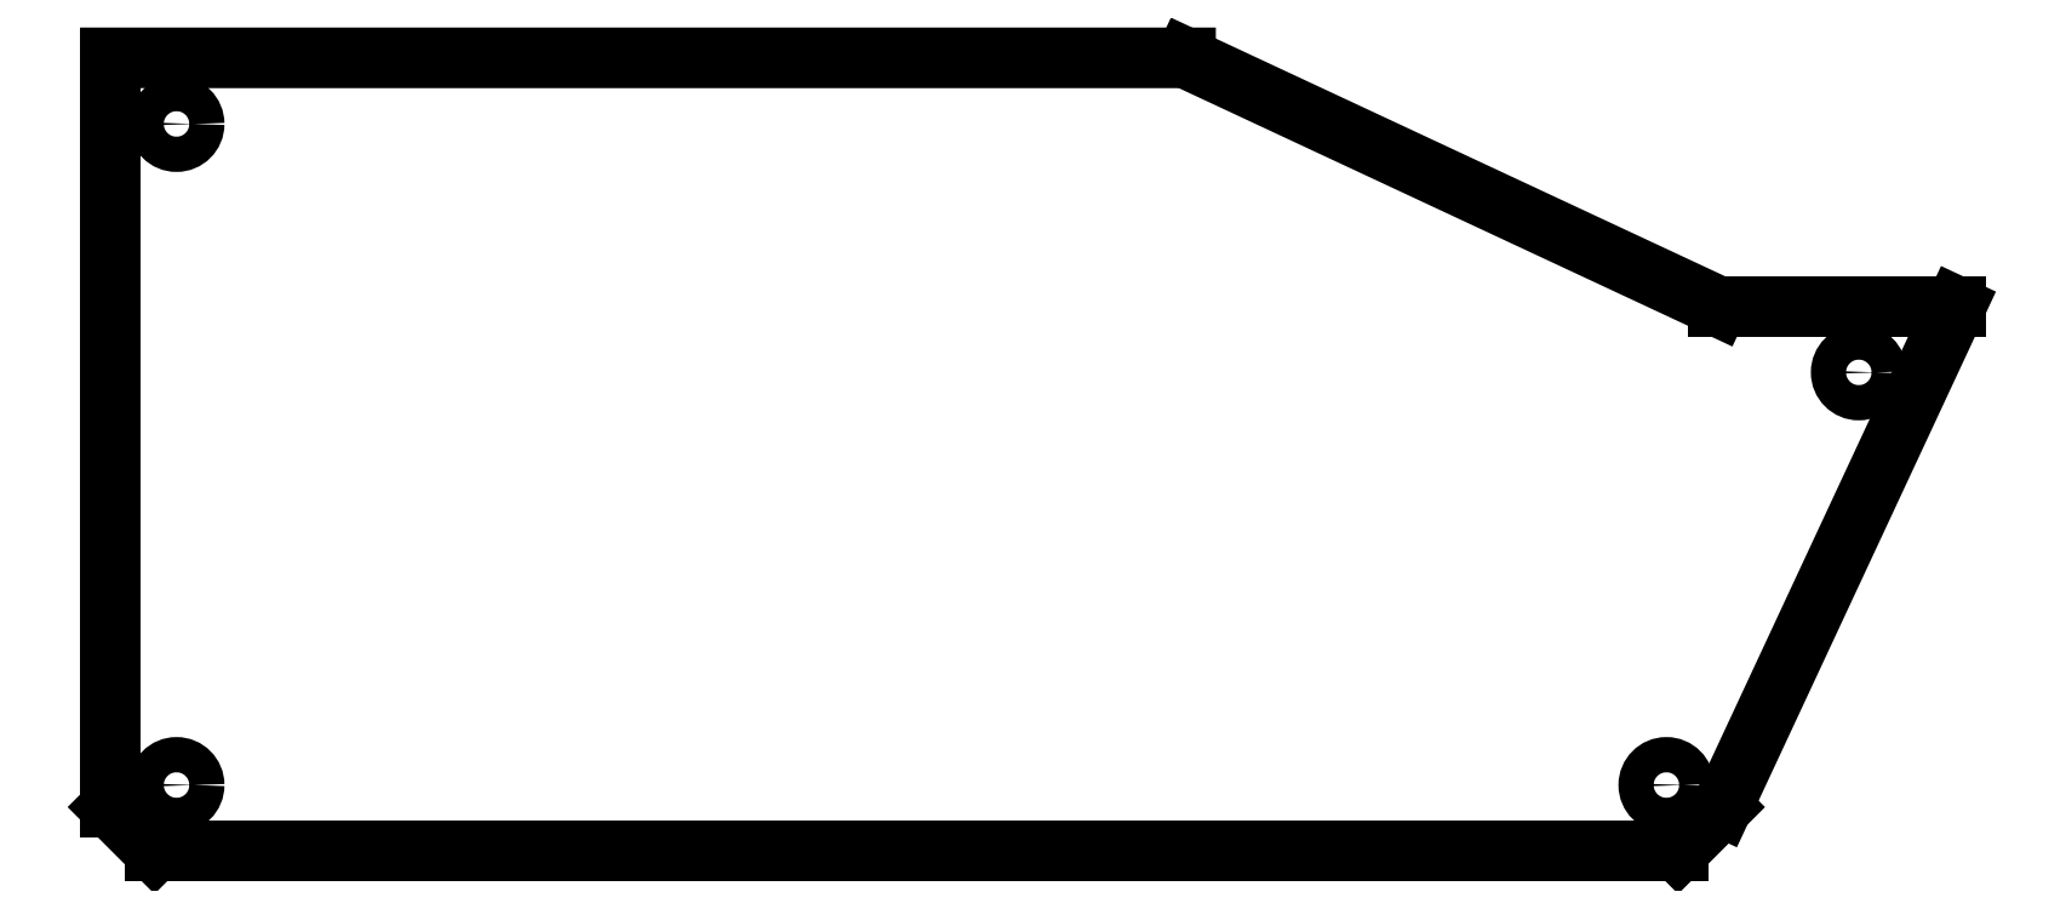
<metadata>
{"format":"dxf","ext":"dxf","renderer":"ezdxf+matplotlib","layout":"modelspace","background":"white","min_lineweight":24,"dpi":150}
</metadata>
<code>
0
SECTION
2
ENTITIES
0
LINE
8
0
10
0
20
90
11
122
21
90
0
LINE
8
0
10
122
20
90
11
182.4
21
61.82
0
LINE
8
0
10
182.4
20
61.82
11
209.4
21
61.82
0
LINE
8
0
10
0
20
90
11
0
21
5
0
LINE
8
0
10
0
20
5
11
5
21
0
0
LINE
8
0
10
177.9
20
0
11
182.9
21
5
0
LINE
8
0
10
209.4
20
61.82
11
182.9
21
5
0
LINE
8
0
10
5
20
0
11
177.9
21
0
0
CIRCLE
8
0
10
7.5
20
82.5
40
2
0
CIRCLE
8
0
10
7.5
20
7.5
40
2
0
CIRCLE
8
0
10
176.6
20
7.5
40
2
0
CIRCLE
8
0
10
198.4
20
54.32
40
2
0
ENDSEC
0
EOF

</code>
